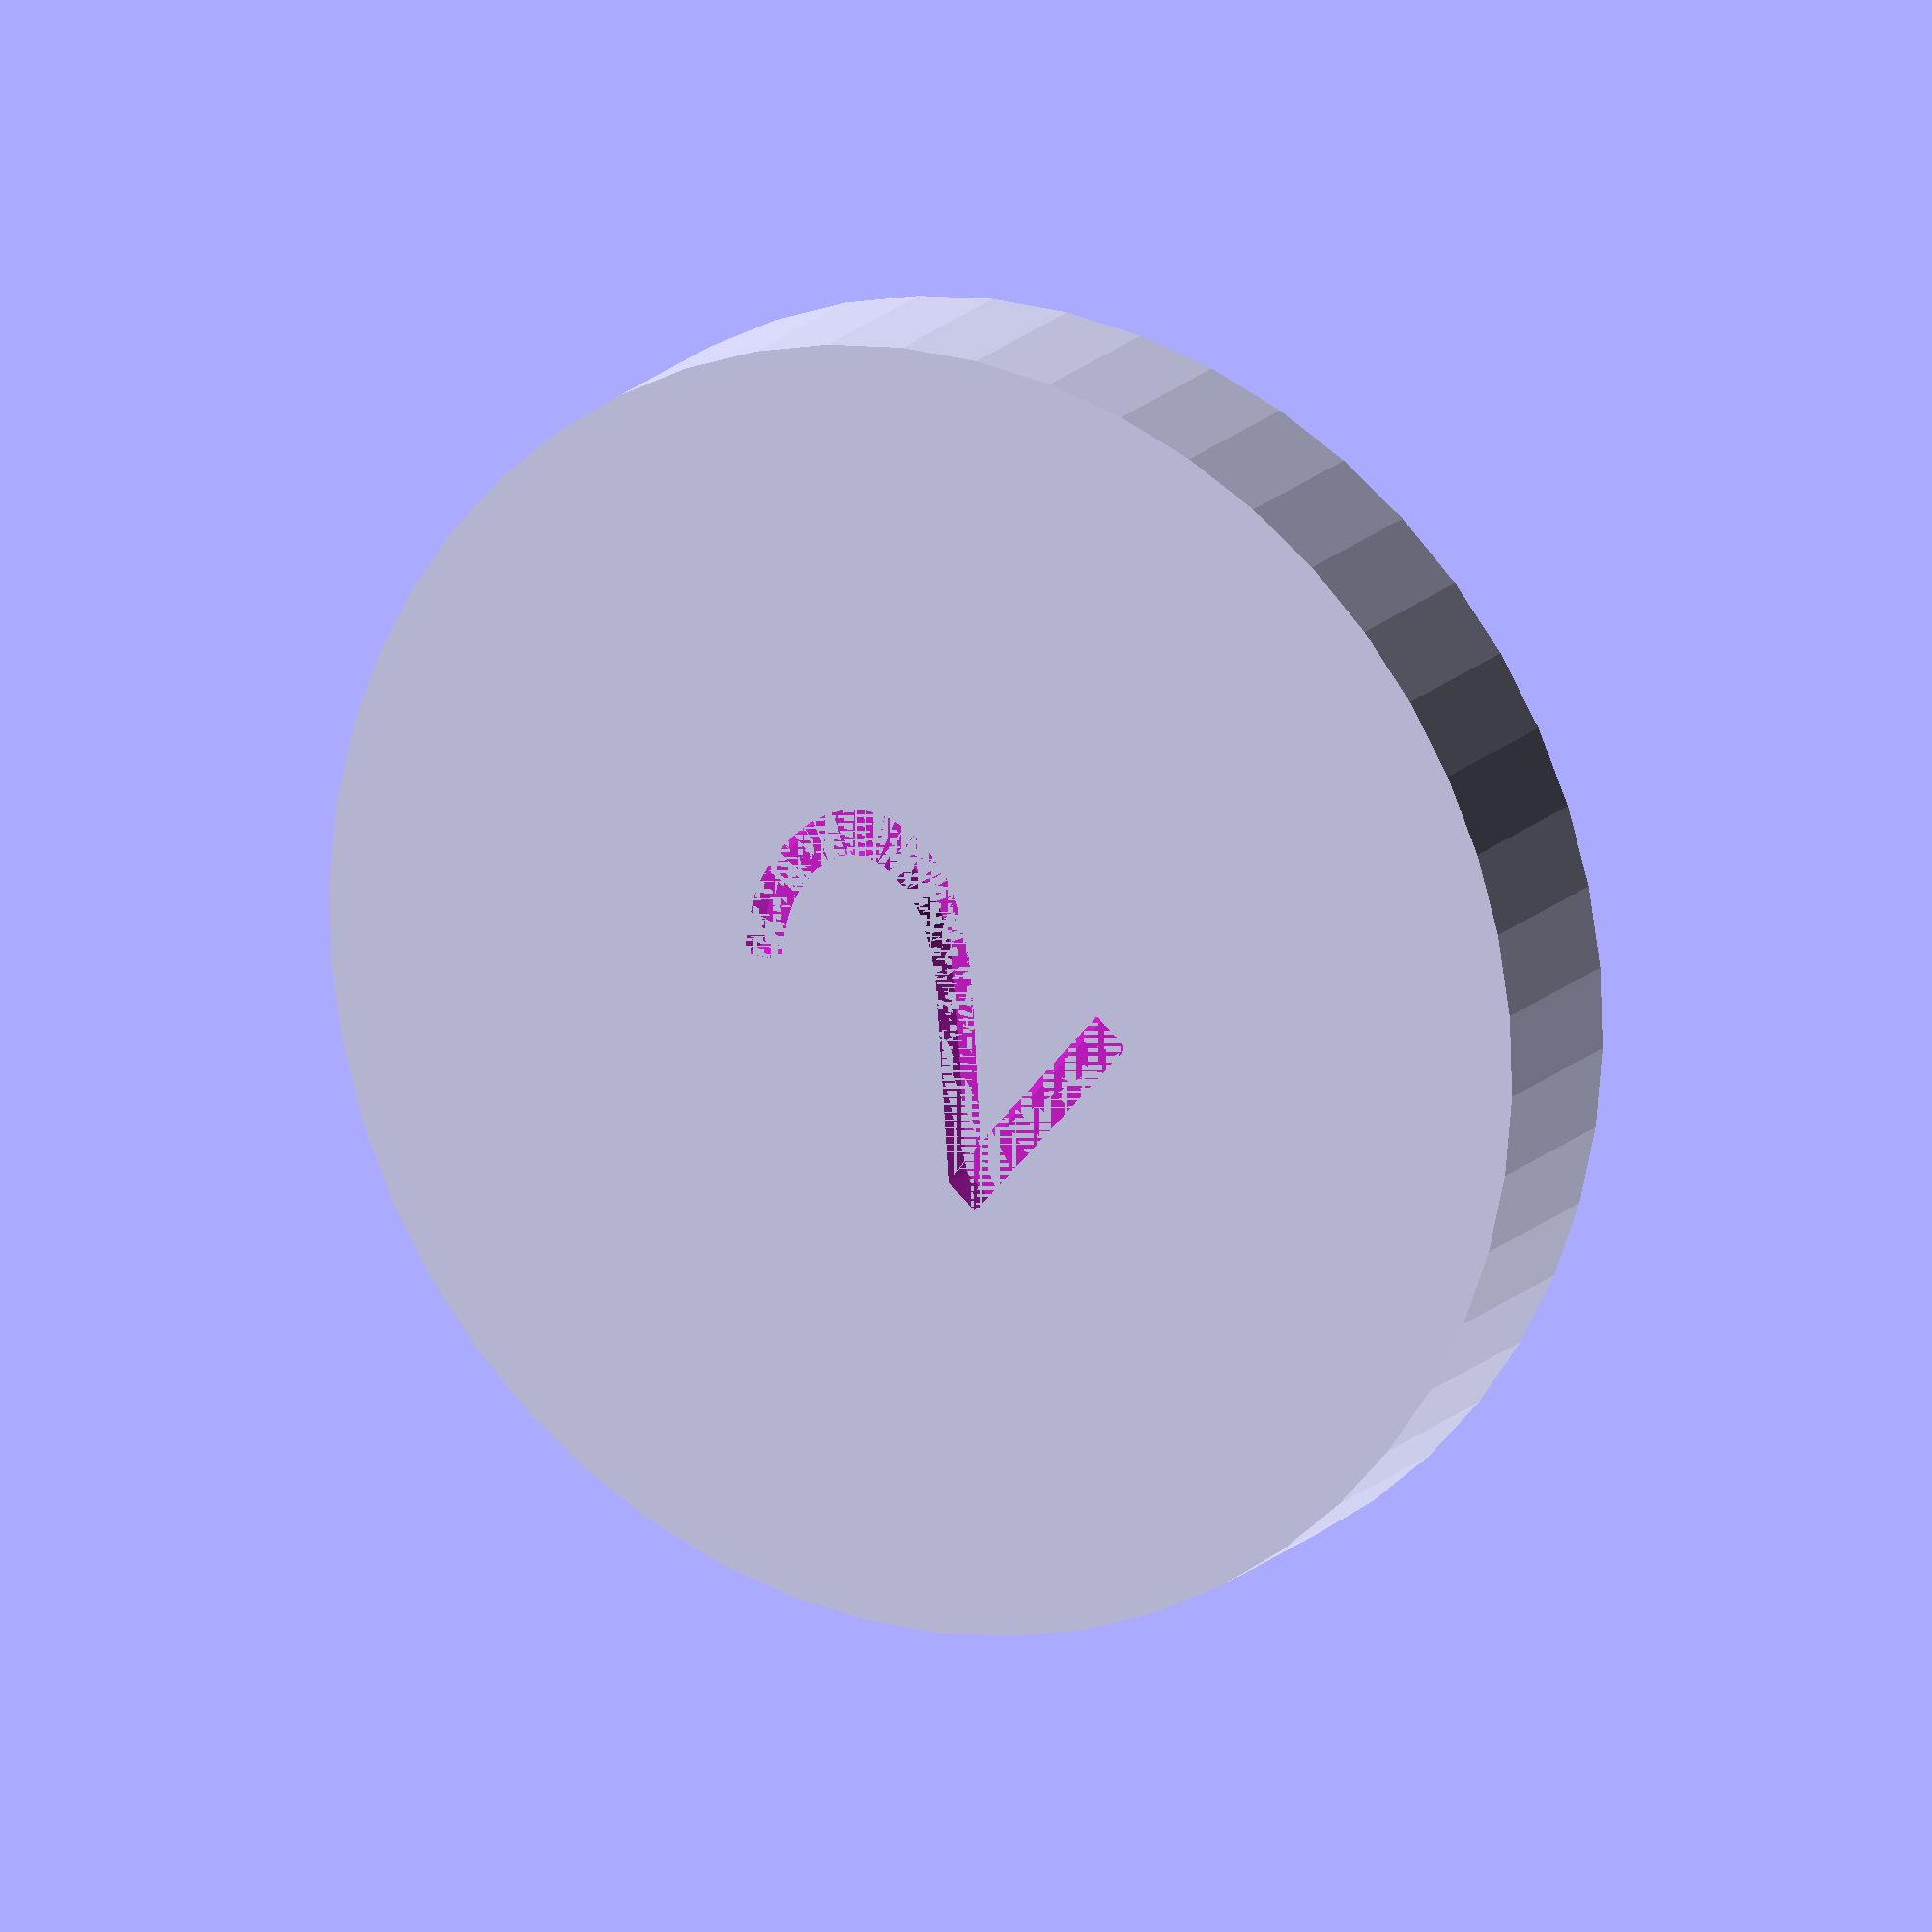
<openscad>
$fn = 50;


difference() {
	union() {
		translate(v = [0, 0, -5.0000000000]) {
			cylinder(h = 5, r = 17.0000000000);
		}
	}
	union() {
		#translate(v = [0, 0, -5.0000000000]) {
			cylinder(h = 3, r1 = 15.0750000000, r2 = 14.9250000000);
		}
		translate(v = [0, 0, -1]) {
			linear_extrude(height = 1) {
				text(font = "Impact", halign = "center", size = 10, text = "2", valign = "center");
			}
		}
	}
}
</openscad>
<views>
elev=163.7 azim=131.4 roll=152.5 proj=o view=wireframe
</views>
